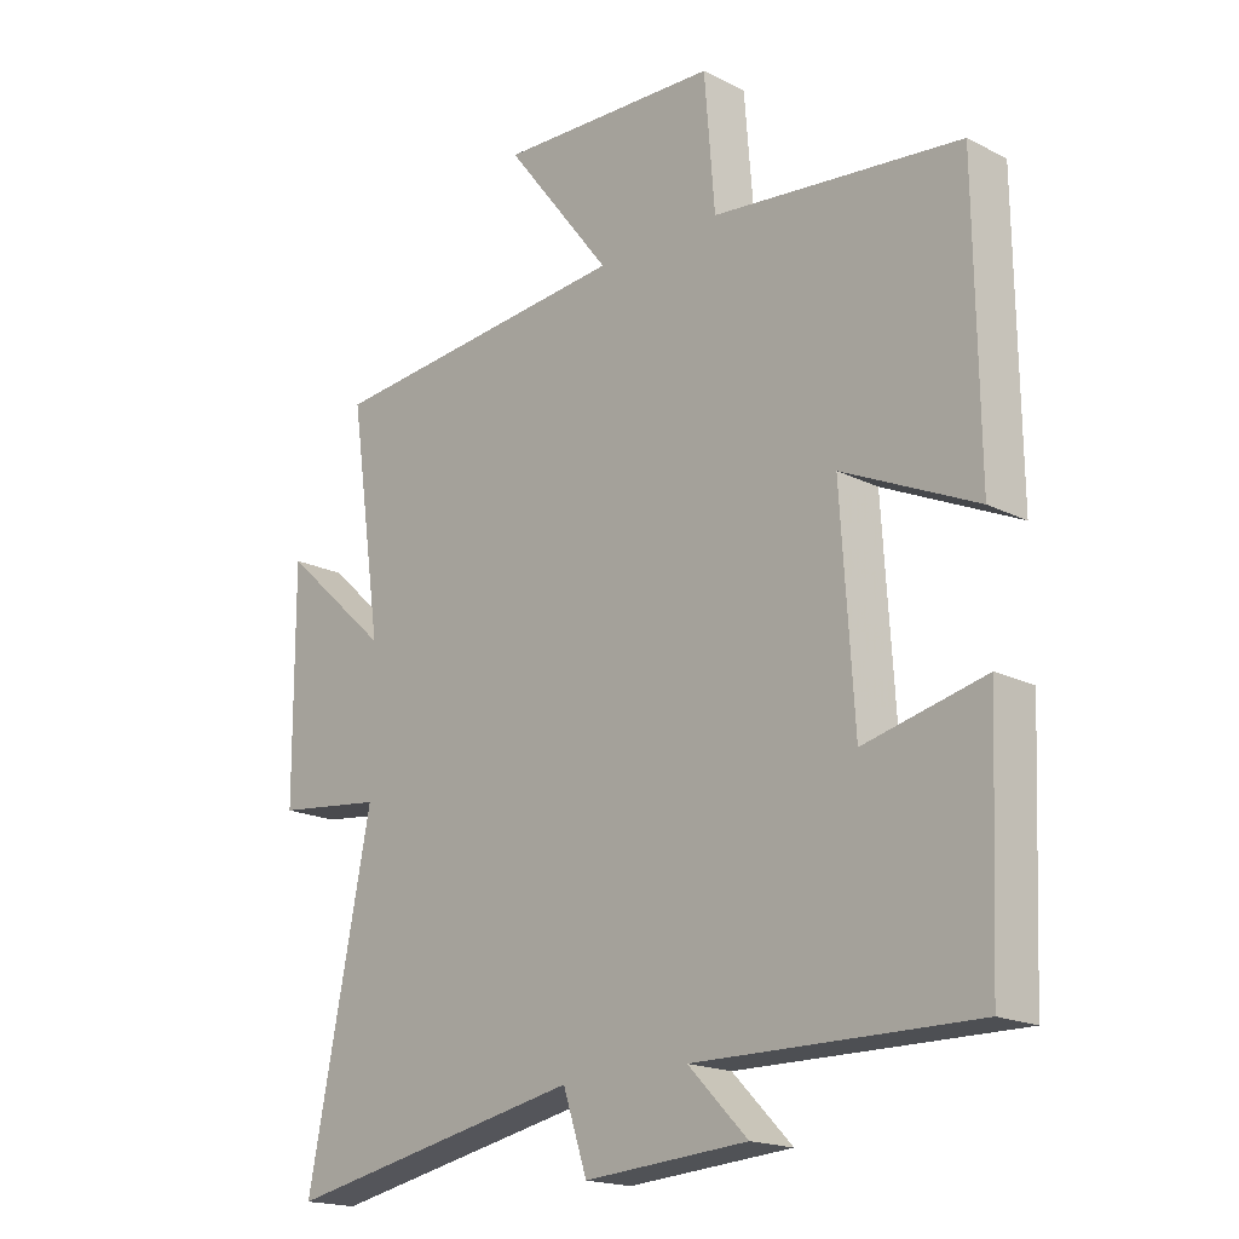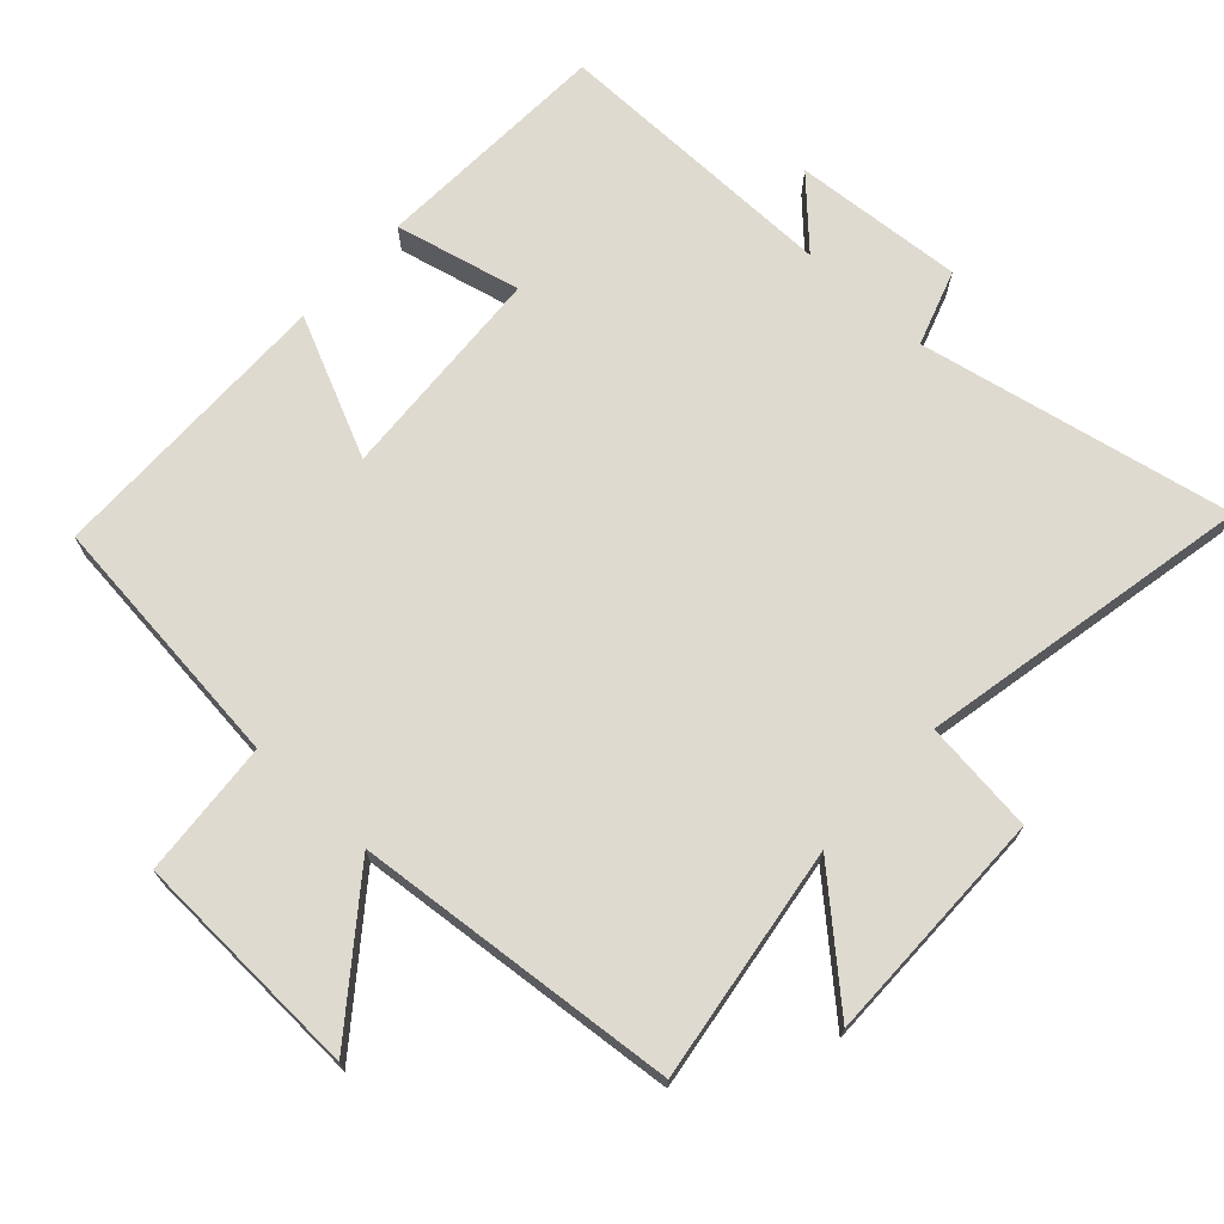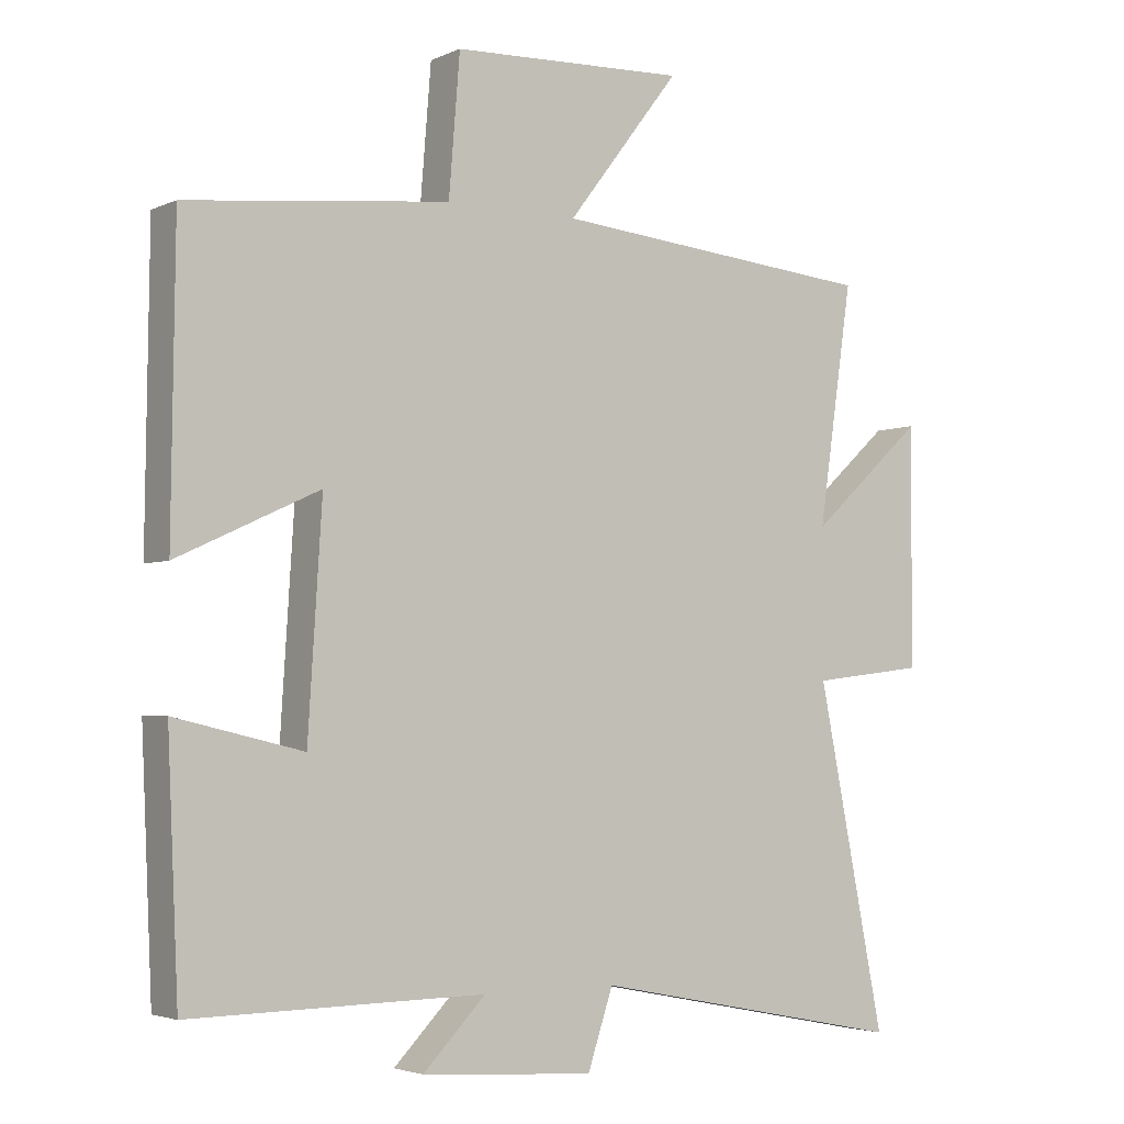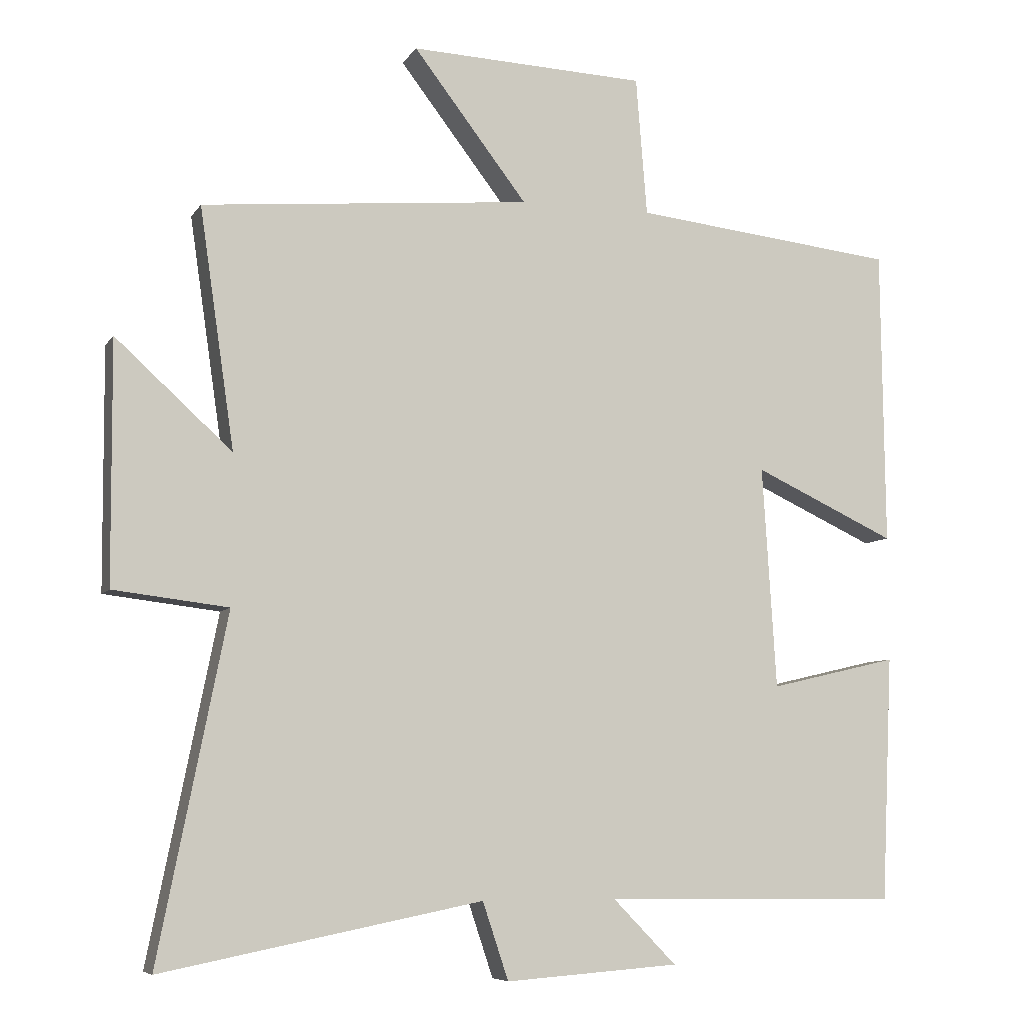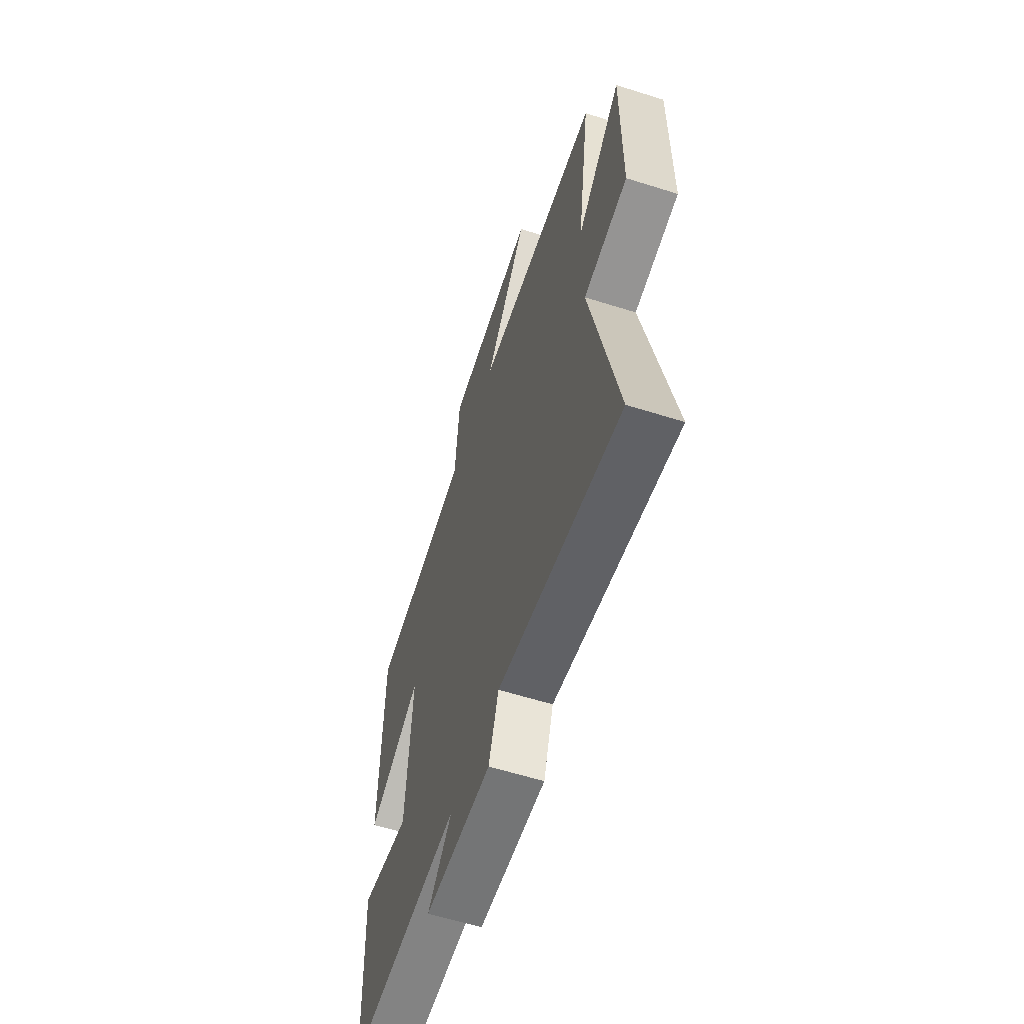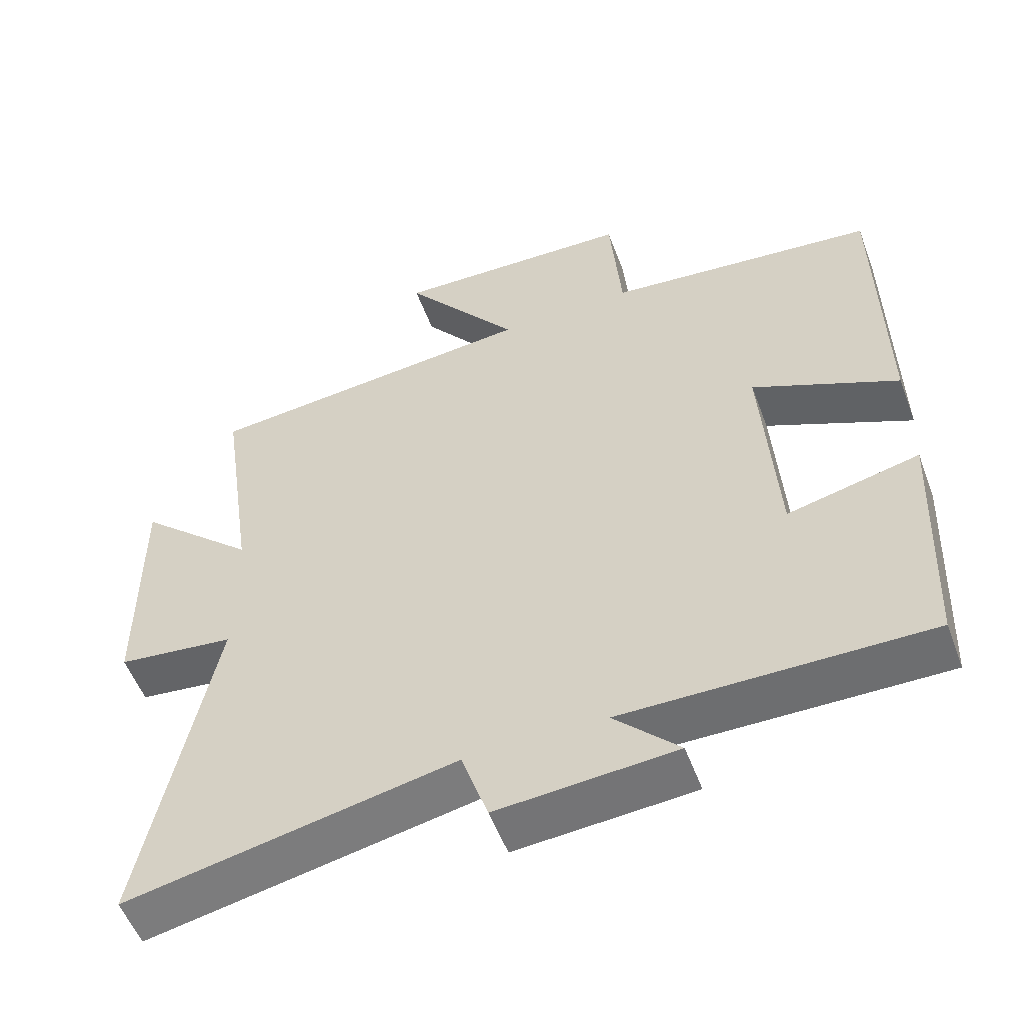
<metadata>
{"format":"obj","ext":"obj","renderer":"f3d","projection":"perspective","resolution":1024,"background":"white","views":[{"elev":-18.4,"azim":-134.2,"up":"+Z"},{"elev":70.6,"azim":42.6,"up":"+Y"},{"elev":-3.6,"azim":-34.6,"up":"+Z"},{"elev":-7.1,"azim":161.3,"up":"+Z"},{"elev":-60.4,"azim":72.1,"up":"+Z"},{"elev":-54.5,"azim":-159.5,"up":"+Z"}]}
</metadata>
<code>
v 0.598 0.07 -0.591
v 0.138 0.07 -0.5
v 0.101 0.07 -0.611
v -0.149 0.07 -0.593
v -0.058 0.07 -0.5
v -0.484 0.07 -0.505
v -0.5 0.07 -0.152
v -0.315 0.07 -0.195
v -0.295 0.07 0.125
v -0.5 0.07 0.03
v -0.495 0.07 0.458
v -0.115 0.07 0.5
v -0.099 0.07 0.699
v 0.241 0.07 0.713
v 0.077 0.07 0.5
v 0.55 0.07 0.457
v 0.5 0.07 0.113
v 0.667 0.07 0.265
v 0.665 0.07 -0.081
v 0.5 0.07 -0.101
v 0.598 0 -0.591
v 0.138 0 -0.5
v 0.101 0 -0.611
v -0.149 0 -0.593
v -0.058 0 -0.5
v -0.484 0 -0.505
v -0.5 0 -0.152
v -0.315 0 -0.195
v -0.295 0 0.125
v -0.5 0 0.03
v -0.495 0 0.458
v -0.115 0 0.5
v -0.099 0 0.699
v 0.241 0 0.713
v 0.077 0 0.5
v 0.55 0 0.457
v 0.5 0 0.113
v 0.667 0 0.265
v 0.665 0 -0.081
v 0.5 0 -0.101
f 17 18 19 20
f 15 16 17
f 15 17 20
f 12 13 14 15
f 9 10 11 12
f 8 9 12 15
f 5 6 7 8
f 5 8 15 20
f 2 3 4 5
f 20 1 2
f 2 5 20
f 40 39 38 37
f 37 36 35
f 40 37 35
f 35 34 33 32
f 32 31 30 29
f 35 32 29 28
f 28 27 26 25
f 40 35 28 25
f 25 24 23 22
f 22 21 40
f 40 25 22
f 1 21 22 2
f 2 22 23 3
f 3 23 24 4
f 4 24 25 5
f 5 25 26 6
f 6 26 27 7
f 7 27 28 8
f 8 28 29 9
f 9 29 30 10
f 10 30 31 11
f 11 31 32 12
f 12 32 33 13
f 13 33 34 14
f 14 34 35 15
f 15 35 36 16
f 16 36 37 17
f 17 37 38 18
f 18 38 39 19
f 19 39 40 20
f 20 40 21 1

</code>
